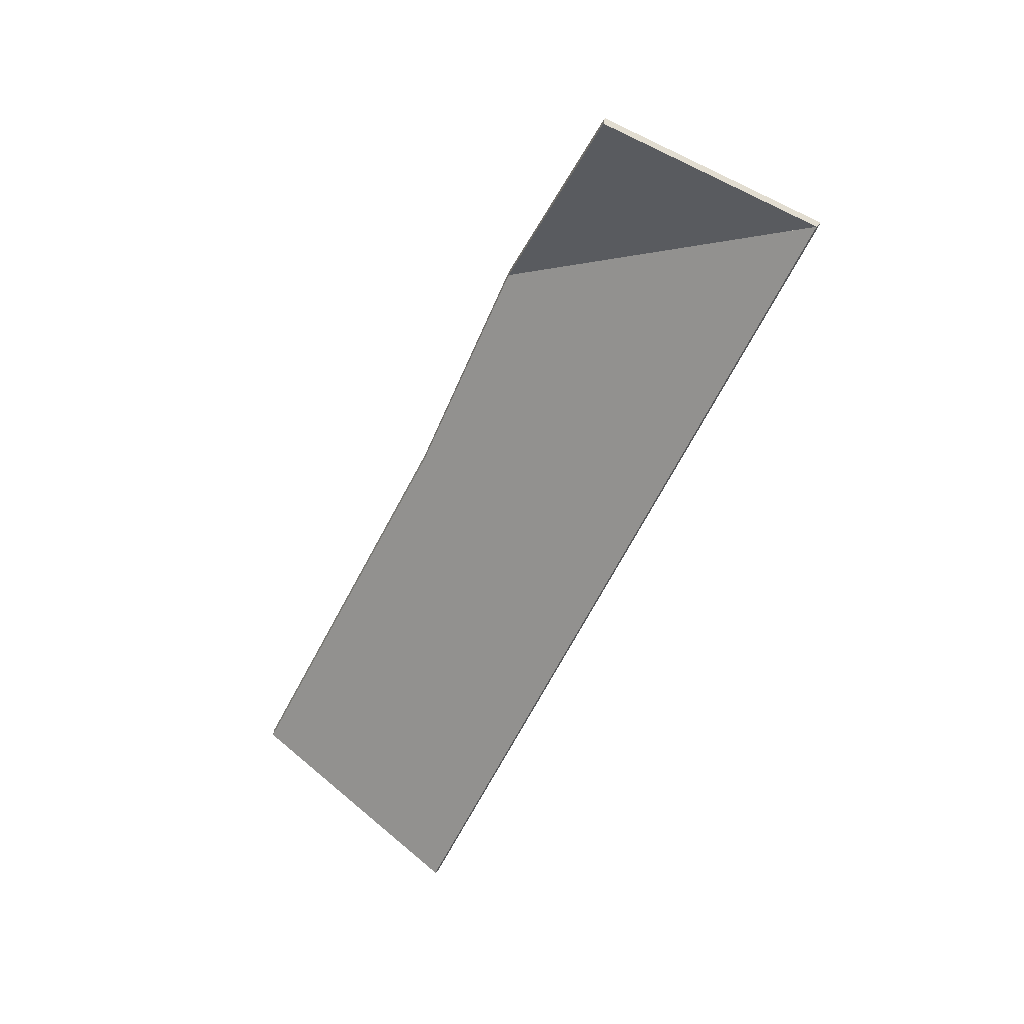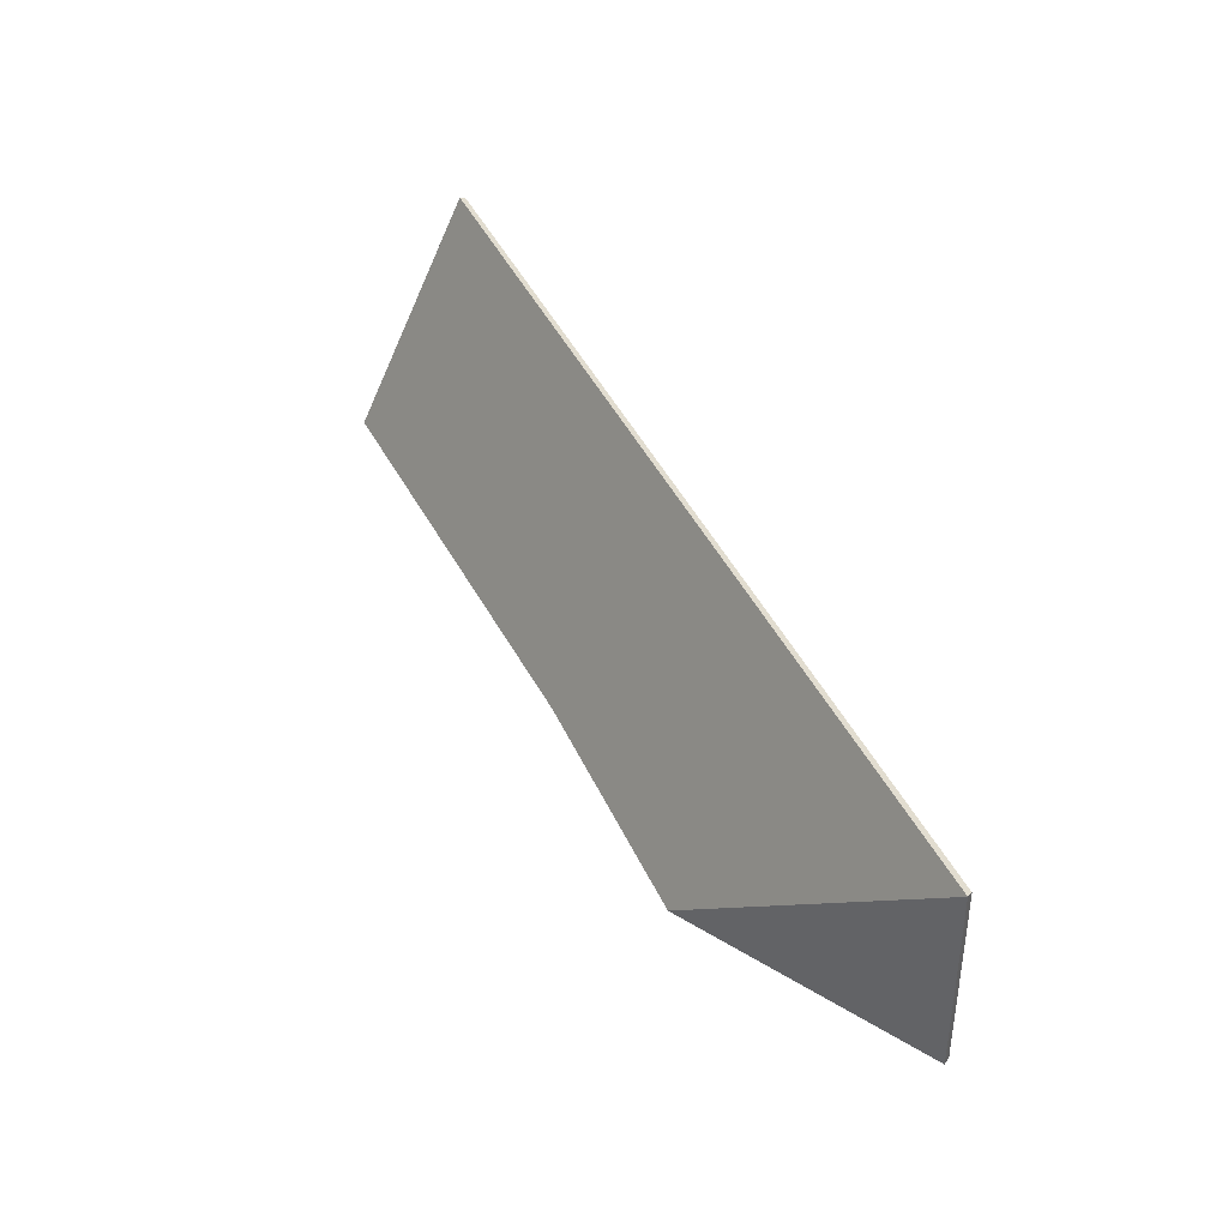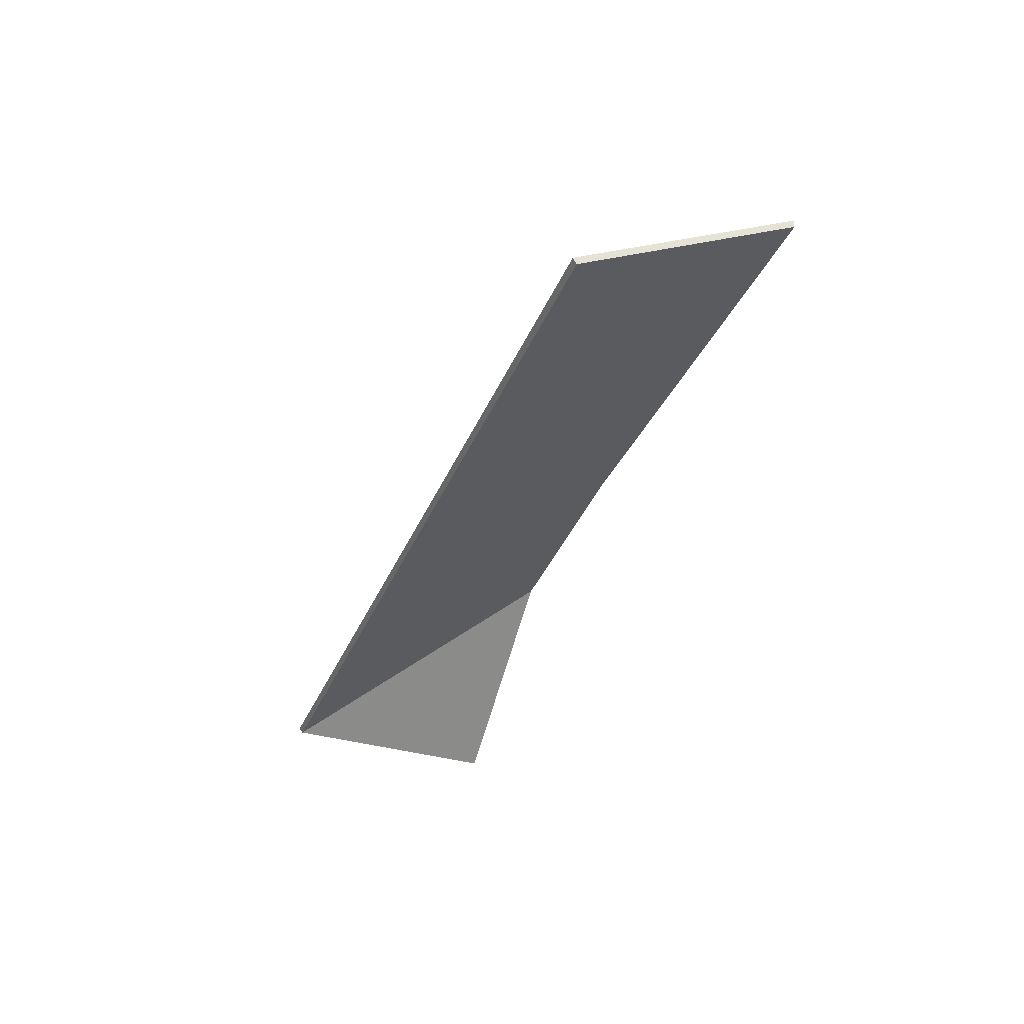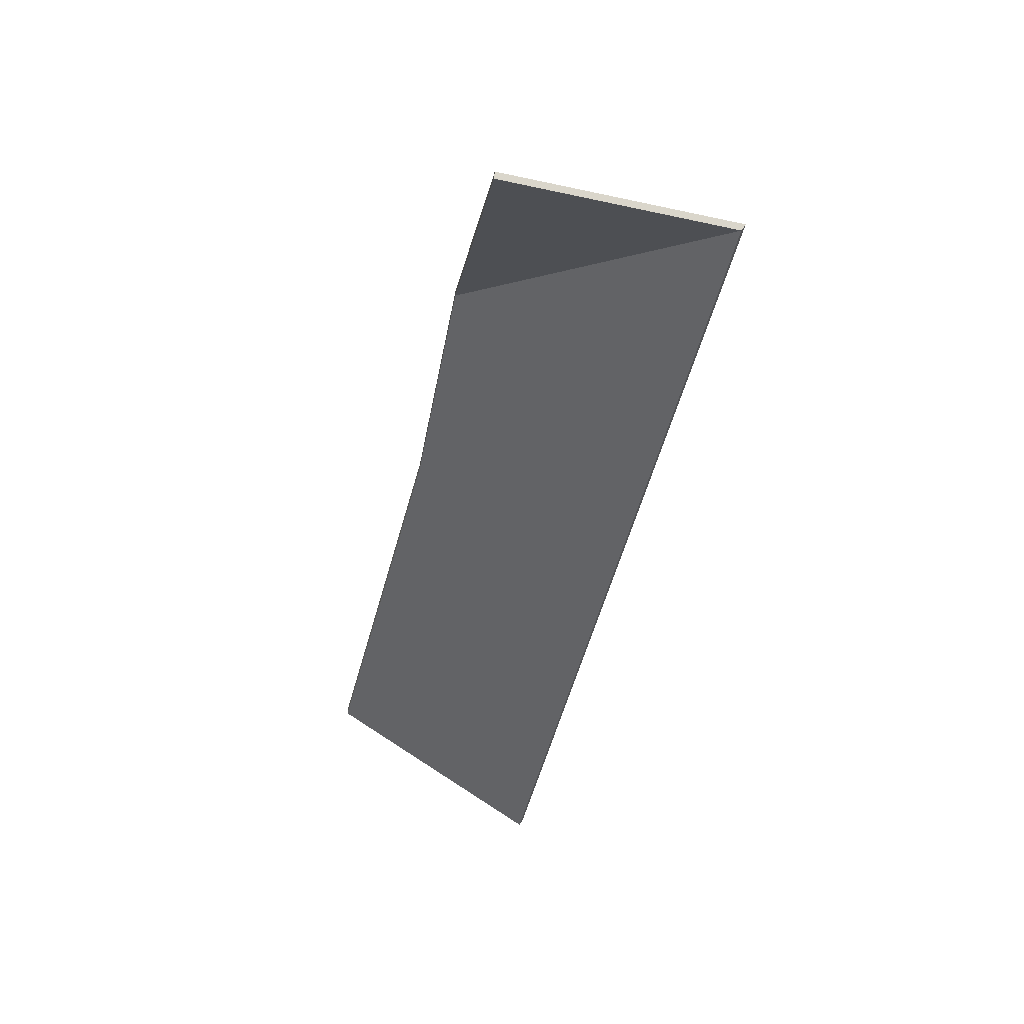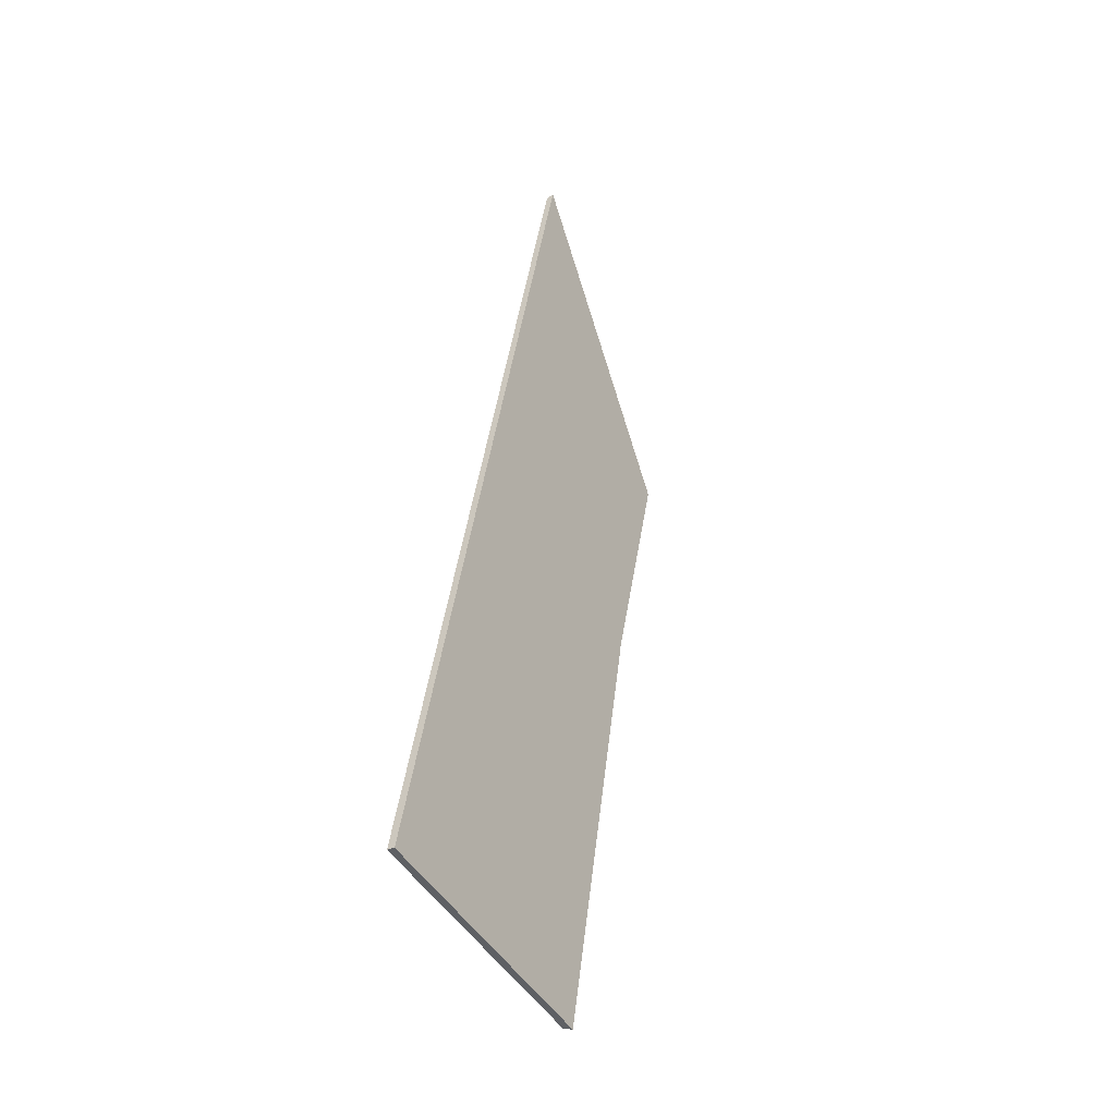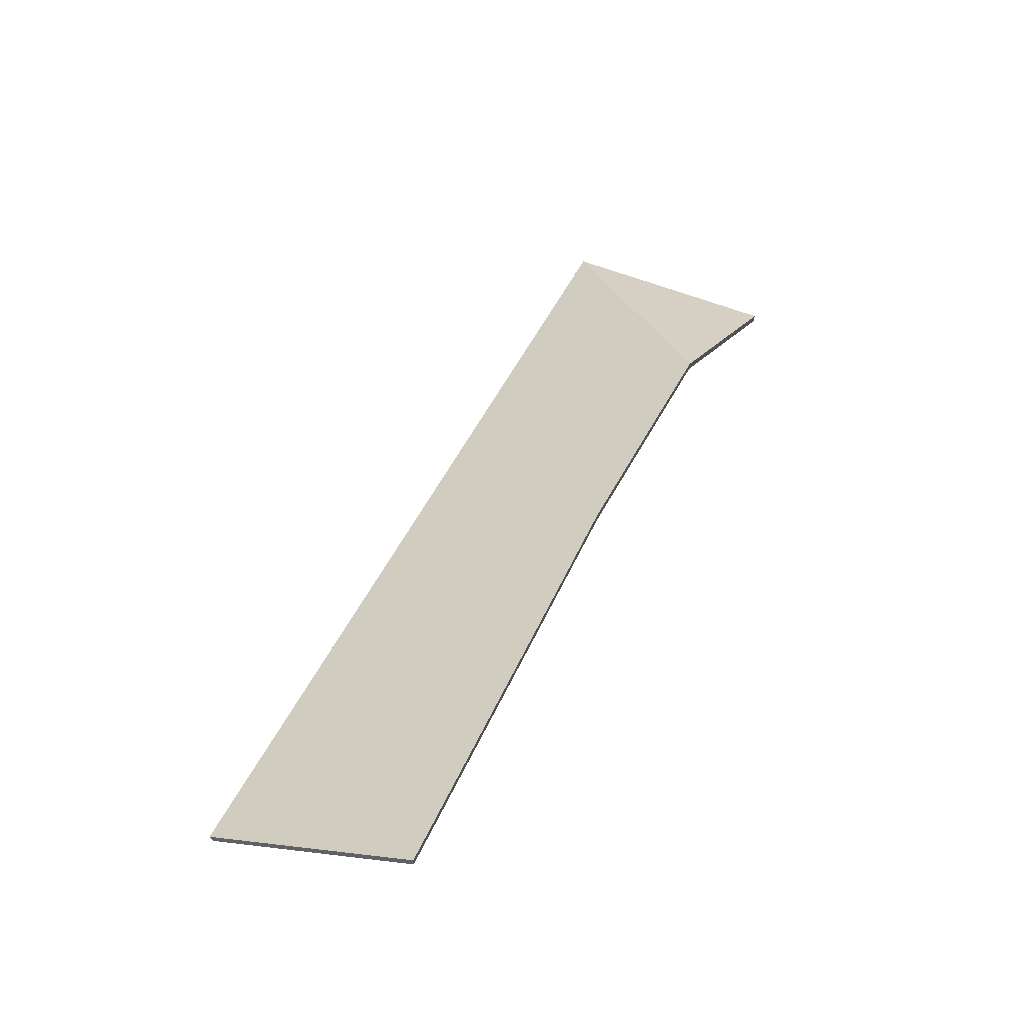
<metadata>
{"format":"obj","ext":"obj","renderer":"f3d","projection":"perspective","resolution":1024,"background":"white","views":[{"elev":-59.4,"azim":-110.7,"up":"+Y"},{"elev":52.9,"azim":-116.4,"up":"+Z"},{"elev":-35.2,"azim":73.8,"up":"+Y"},{"elev":-47.1,"azim":-98.3,"up":"+Y"},{"elev":38.7,"azim":97.5,"up":"+Z"},{"elev":52.3,"azim":120.1,"up":"+Y"}]}
</metadata>
<code>
v -1.283 -0.009407 -6.772
v -1.283 -0.01156 -6.772
v -1.276 -0.04618 -6.712
v -1.276 -0.04618 -6.712
v -1.283 -0.009407 -6.772
v -1.276 -0.04456 -6.711
v -1.397 -0.01129 -6.76
v -1.397 -0.01344 -6.76
v -1.283 -0.01156 -6.772
v -1.397 -0.01129 -6.76
v -1.283 -0.01156 -6.772
v -1.283 -0.009407 -6.772
v -1.46 -0.01016 -6.757
v -1.46 -0.01231 -6.757
v -1.397 -0.01344 -6.76
v -1.46 -0.01016 -6.757
v -1.397 -0.01344 -6.76
v -1.397 -0.01129 -6.76
v -1.276 -0.04618 -6.712
v -1.276 -0.04456 -6.711
v -1.513 -0.04618 -6.694
v -1.513 -0.04618 -6.694
v -1.276 -0.04456 -6.711
v -1.513 -0.04456 -6.693
v -1.513 -0.04618 -6.694
v -1.513 -0.04456 -6.693
v -1.46 -0.01231 -6.757
v -1.513 -0.04456 -6.693
v -1.46 -0.01231 -6.757
v -1.46 -0.01016 -6.757
v -1.513 -0.04456 -6.693
v -1.46 -0.01016 -6.757
v -1.397 -0.01129 -6.76
v -1.276 -0.04456 -6.711
v -1.513 -0.04456 -6.693
v -1.397 -0.01129 -6.76
v -1.276 -0.04456 -6.711
v -1.397 -0.01129 -6.76
v -1.283 -0.009407 -6.772
v -1.283 -0.01156 -6.772
v -1.276 -0.04618 -6.712
v -1.397 -0.01344 -6.76
v -1.276 -0.04618 -6.712
v -1.513 -0.04618 -6.694
v -1.397 -0.01344 -6.76
v -1.397 -0.01344 -6.76
v -1.513 -0.04618 -6.694
v -1.46 -0.01231 -6.757
v -1.46 -0.01016 -6.757
v -1.46 -0.01231 -6.757
v -1.513 -0.04618 -6.694
v -1.513 -0.04618 -6.694
v -1.46 -0.01016 -6.757
v -1.513 -0.04456 -6.693
v -1.513 -0.04618 -6.694
v -1.513 -0.04456 -6.693
v -1.518 -0.04618 -6.754
v -1.518 -0.04618 -6.754
v -1.513 -0.04456 -6.693
v -1.519 -0.04456 -6.754
v -1.518 -0.04618 -6.754
v -1.519 -0.04456 -6.754
v -1.46 -0.01231 -6.757
v -1.519 -0.04456 -6.754
v -1.46 -0.01231 -6.757
v -1.46 -0.01016 -6.757
v -1.513 -0.04456 -6.693
v -1.519 -0.04456 -6.754
v -1.46 -0.01016 -6.757
v -1.513 -0.04618 -6.694
v -1.518 -0.04618 -6.754
v -1.46 -0.01231 -6.757
f 1 2 3
f 4 5 6
f 7 8 9
f 10 11 12
f 13 14 15
f 16 17 18
f 19 20 21
f 22 23 24
f 25 26 27
f 28 29 30
f 31 32 33
f 34 35 36
f 37 38 39
f 40 41 42
f 43 44 45
f 46 47 48
f 49 50 51
f 52 53 54
f 55 56 57
f 58 59 60
f 61 62 63
f 64 65 66
f 67 68 69
f 70 71 72

</code>
